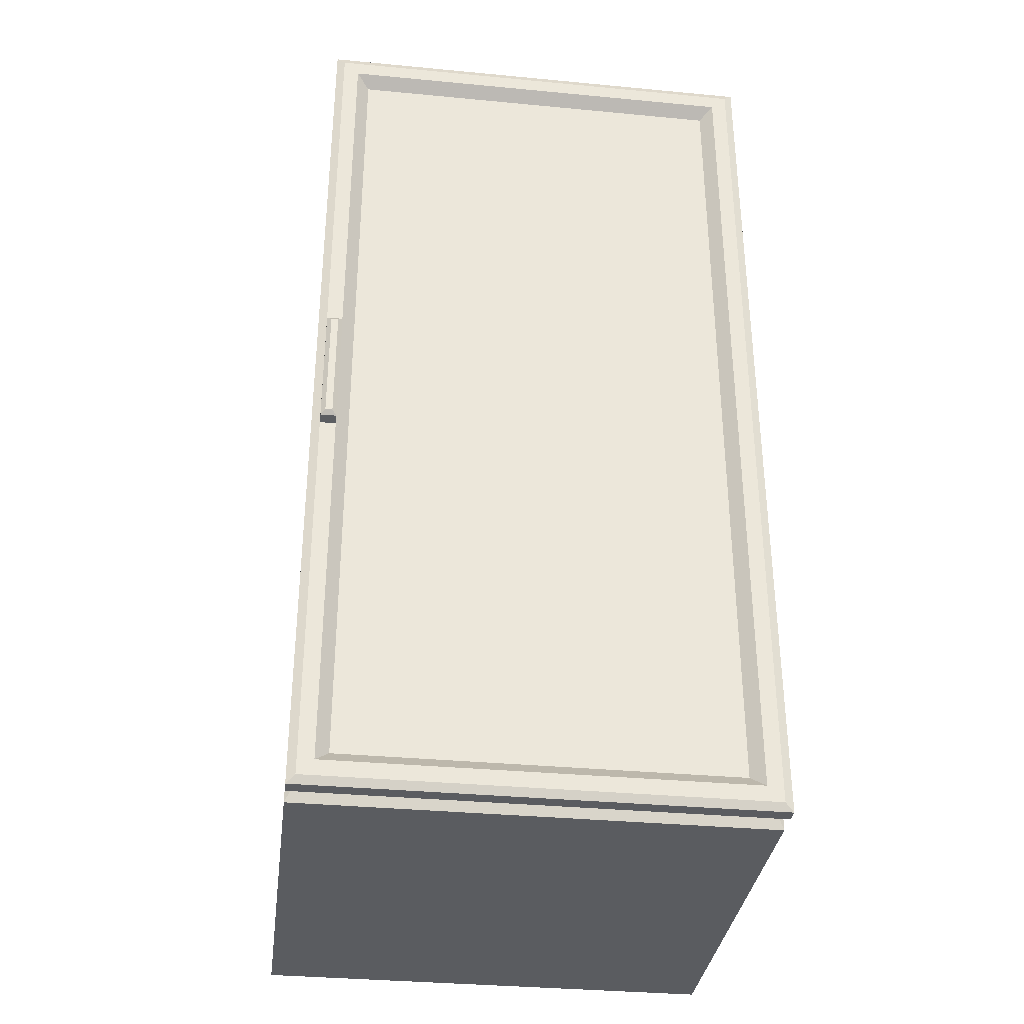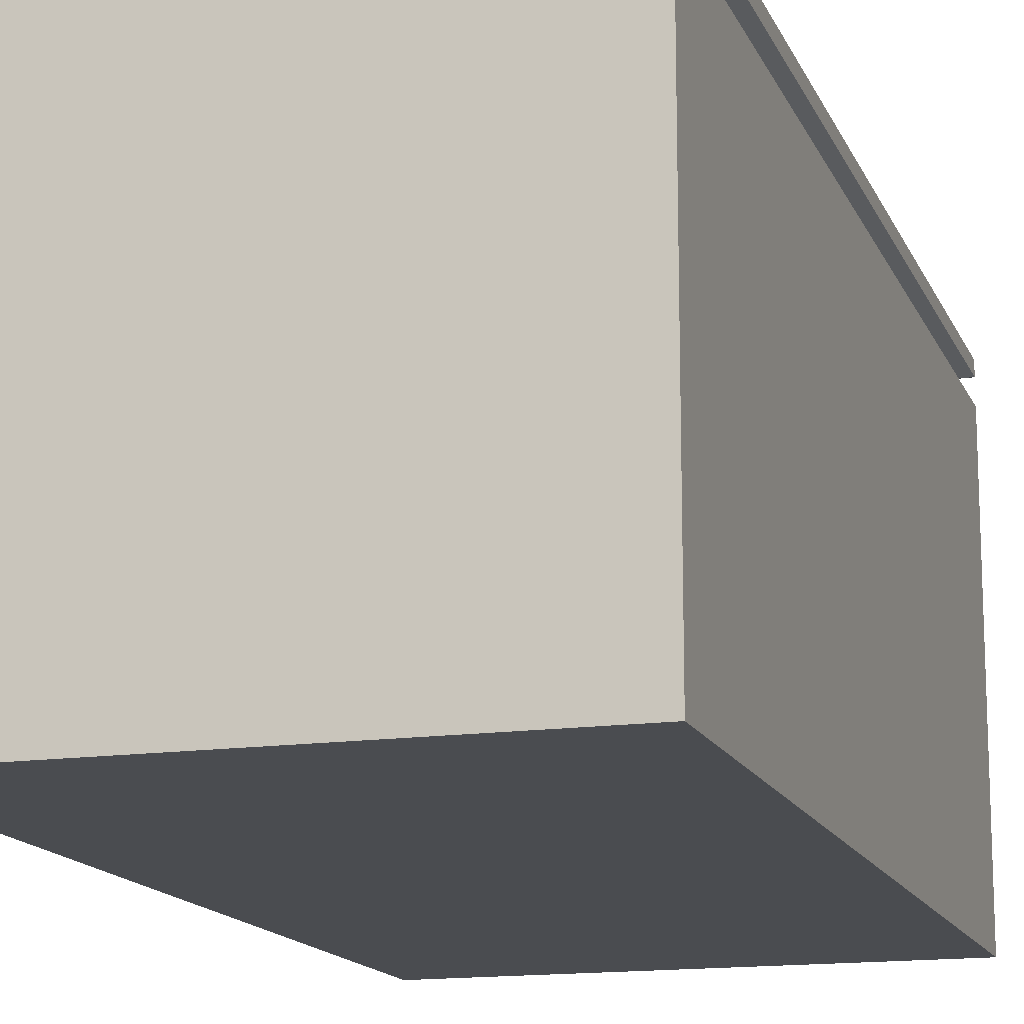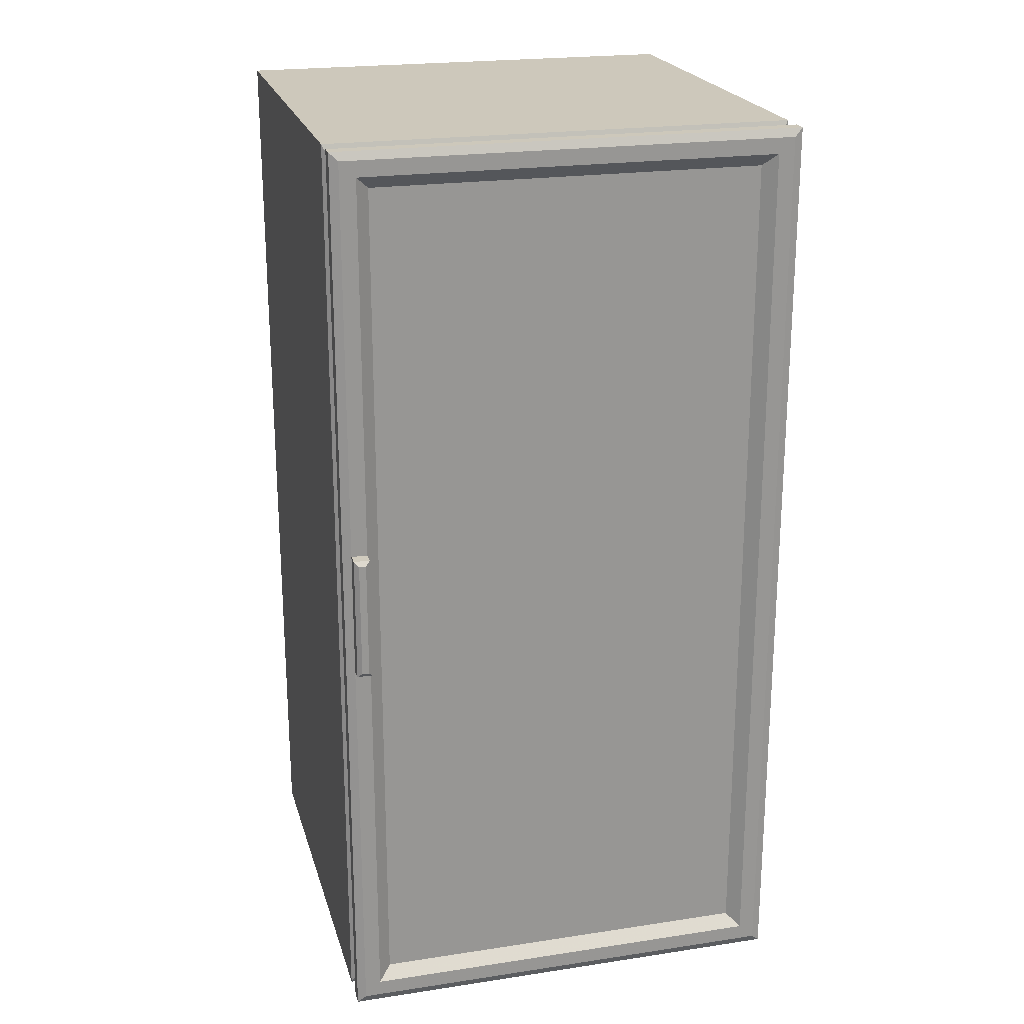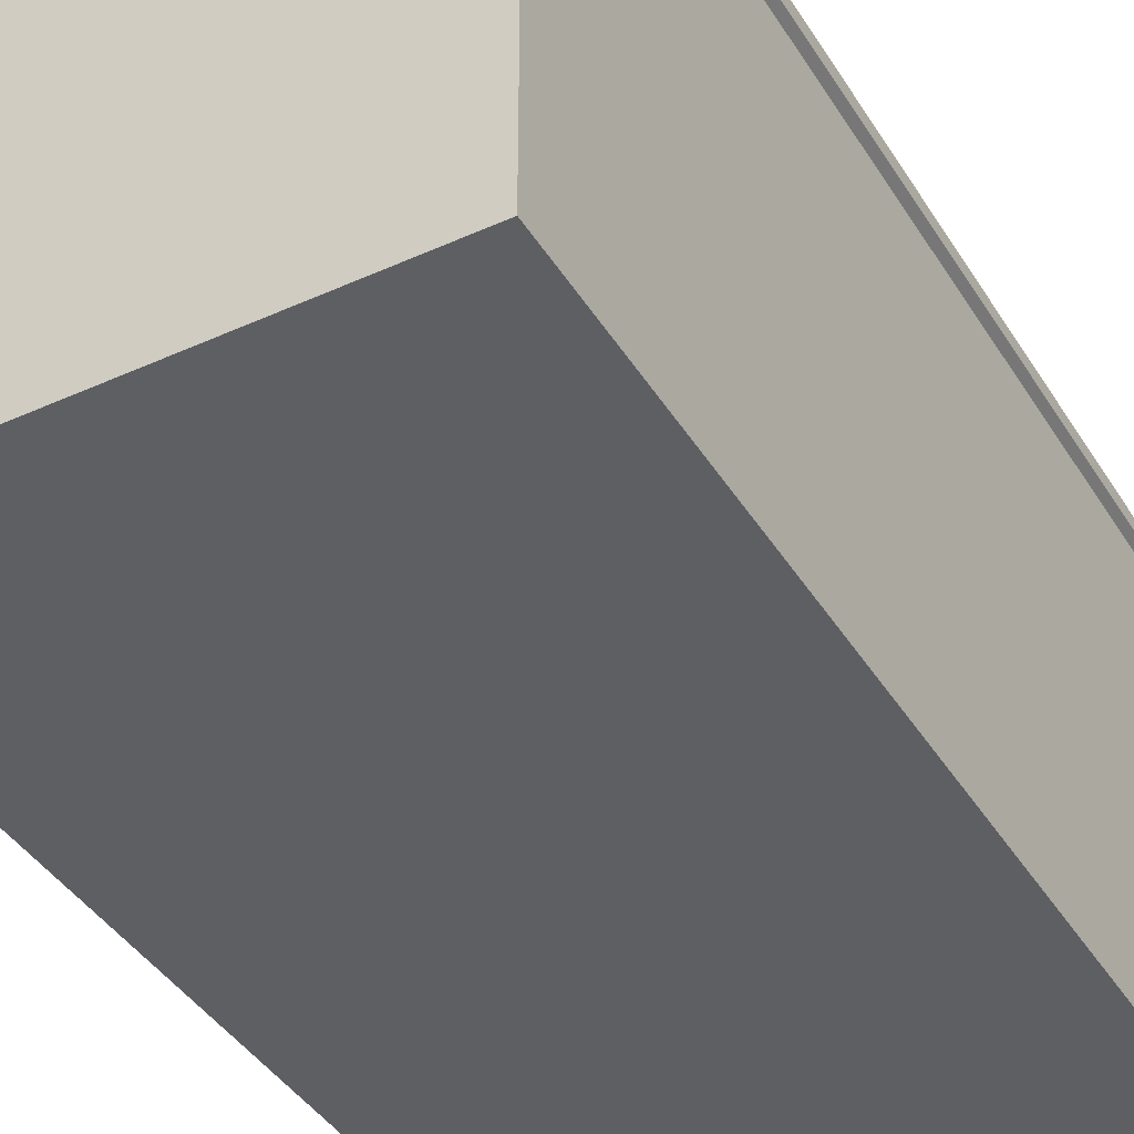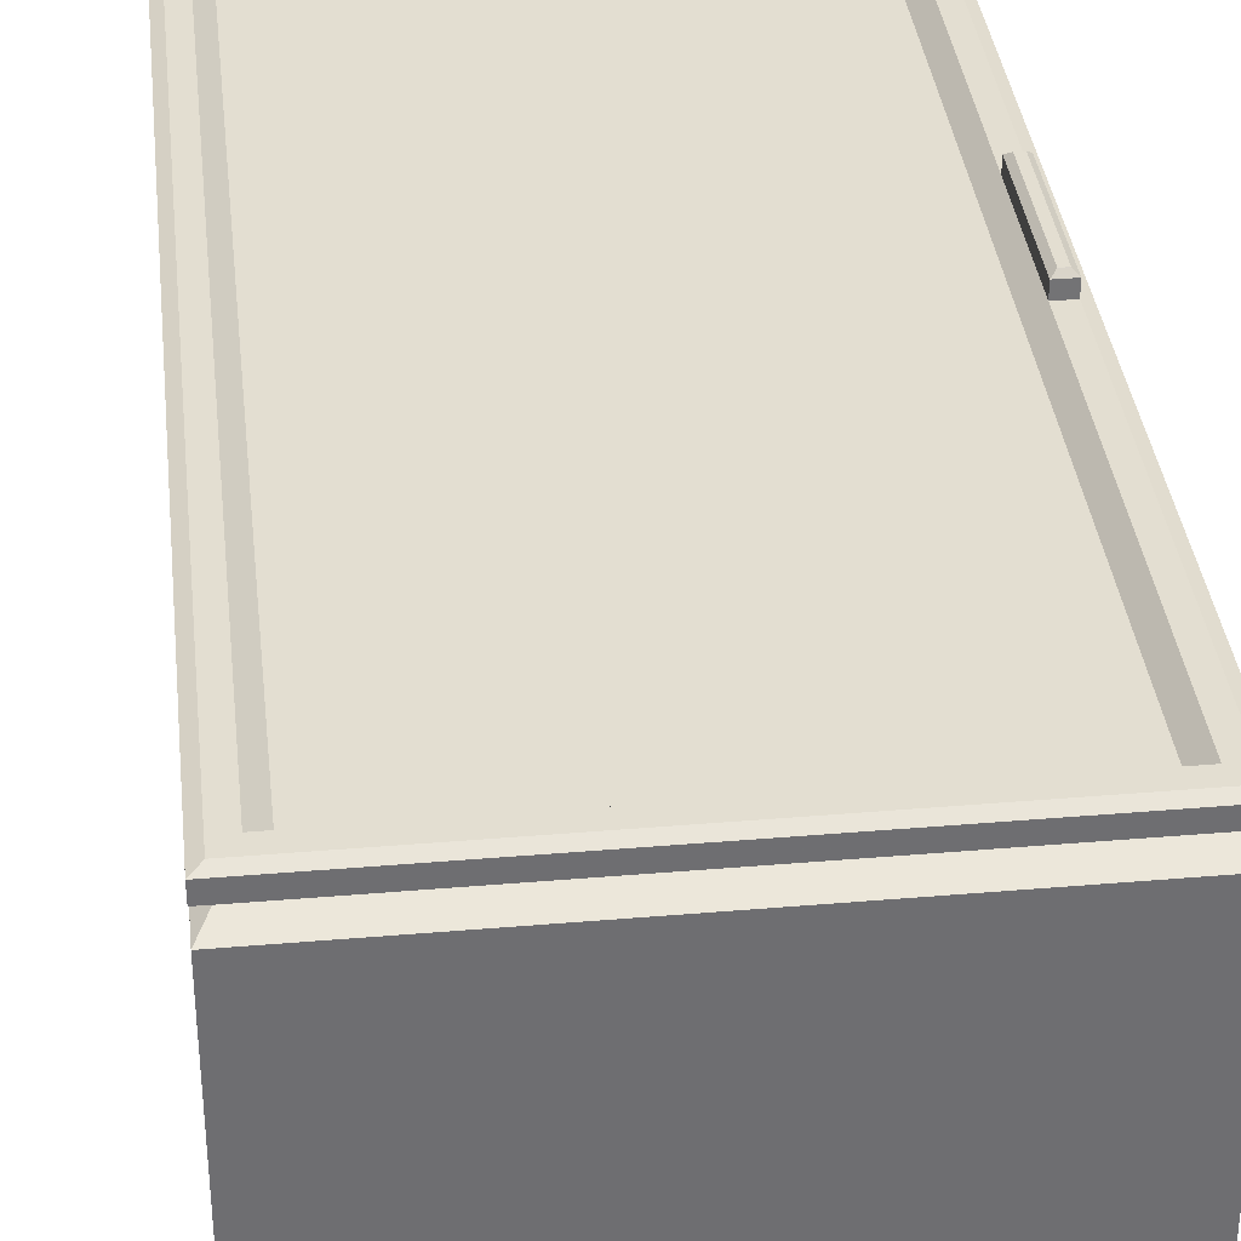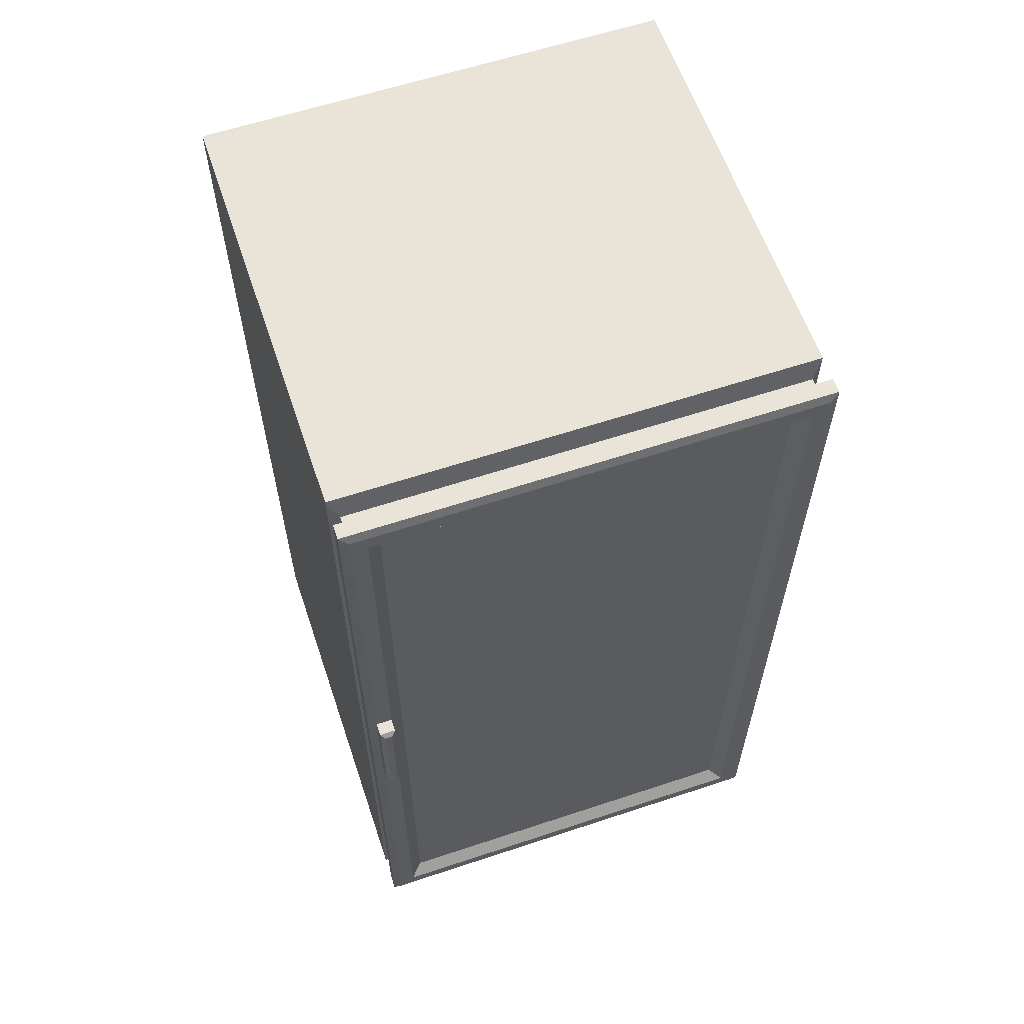
<metadata>
{"format":"obj","ext":"obj","renderer":"f3d","projection":"perspective","resolution":1024,"background":"white","views":[{"elev":-34.4,"azim":172.7,"up":"+Z"},{"elev":-14.9,"azim":-162.8,"up":"+Y"},{"elev":22.0,"azim":165.2,"up":"+Z"},{"elev":-40.8,"azim":29.0,"up":"+Y"},{"elev":36.0,"azim":-6.4,"up":"+Y"},{"elev":60.9,"azim":161.3,"up":"+Z"}]}
</metadata>
<code>
o Cube
v 0.2215 0.2215 -0
v -0.2215 0.2215 -0
v 0.2215 -0.2215 -0.8858
v 0.2215 0.2215 -0.8858
v -0.2215 -0.2215 -0.8858
v 0.1856 0.2143 -0.8509
v 0.1981 0.2249 -0.02284
v 0.2133 0.2249 -0.007806
v 0.1981 0.2249 -0.863
v 0.2133 0.2249 -0.878
v -0.2133 0.2249 -0.878
v 0.2215 -0.2215 0
v -0.2215 0.2215 -0.8858
v -0.2215 -0.2215 0
v 0.1856 0.2143 -0.03489
v -0.1856 0.2143 -0.03489
v -0.1856 0.2143 -0.8509
v 0.2133 0.2249 -0.3825
v 0.2133 0.2249 -0.5033
v 0.1981 0.2249 -0.5033
v 0.1981 0.2249 -0.3825
v -0.1981 0.2249 -0.02284
v -0.1981 0.2249 -0.863
v -0.2133 0.2249 -0.007806
v 0.2133 0.2367 -0.3828
v 0.2091 0.2403 -0.3871
v 0.2091 0.2403 -0.4987
v 0.2133 0.2367 -0.503
v 0.1981 0.2367 -0.503
v 0.2024 0.2403 -0.4987
v 0.2024 0.2403 -0.3871
v 0.1981 0.2367 -0.3828
v 0.2215 0.1852 -0.8858
v 0.2215 0.2078 -0.8858
v 0.2215 0.1852 -0
v 0.2215 0.2078 -0
v -0.2215 0.2078 -0
v -0.2215 0.1852 -0
v -0.2215 0.2078 -0.8858
v -0.2215 0.1852 -0.8858
v 0.212 0.192 -0.8669
v 0.212 0.2026 -0.8669
v 0.212 0.192 -0.01891
v 0.212 0.2026 -0.01891
v -0.212 0.2026 -0.01891
v -0.212 0.192 -0.01891
v -0.212 0.2026 -0.8669
v -0.212 0.192 -0.8669
f 19 10 9 20
f 23 22 16 17
f 8 18 21 7
f 20 21 32 29
f 21 18 25 32
f 18 19 28 25
f 19 20 29 28
f 25 28 27 26
f 29 32 31 30
f 26 31 32 25
f 28 29 30 27
f 26 27 30 31
f 36 1 2 37
f 34 39 13 4
f 4 13 11 10
f 22 7 15 16
f 20 9 6
f 9 23 17 6
f 4 10 19
f 7 22 24 8
f 10 11 23 9
f 2 1 8 24
f 36 34 4 1
f 38 40 5 14
f 3 12 14 5
f 7 21 15
f 21 20 6 15
f 15 6 17 16
f 1 18 8
f 1 4 19 18
f 13 2 24 11
f 22 23 11 24
f 12 35 38 14
f 35 33 41 43
f 3 5 40 33
f 34 36 44 42
f 12 3 33 35
f 37 39 47 45
f 2 13 39 37
f 40 38 46 48
f 43 44 45 46
f 41 48 47 42
f 43 41 42 44
f 45 47 48 46
f 39 34 42 47
f 33 40 48 41
f 36 37 45 44
f 38 35 43 46

</code>
